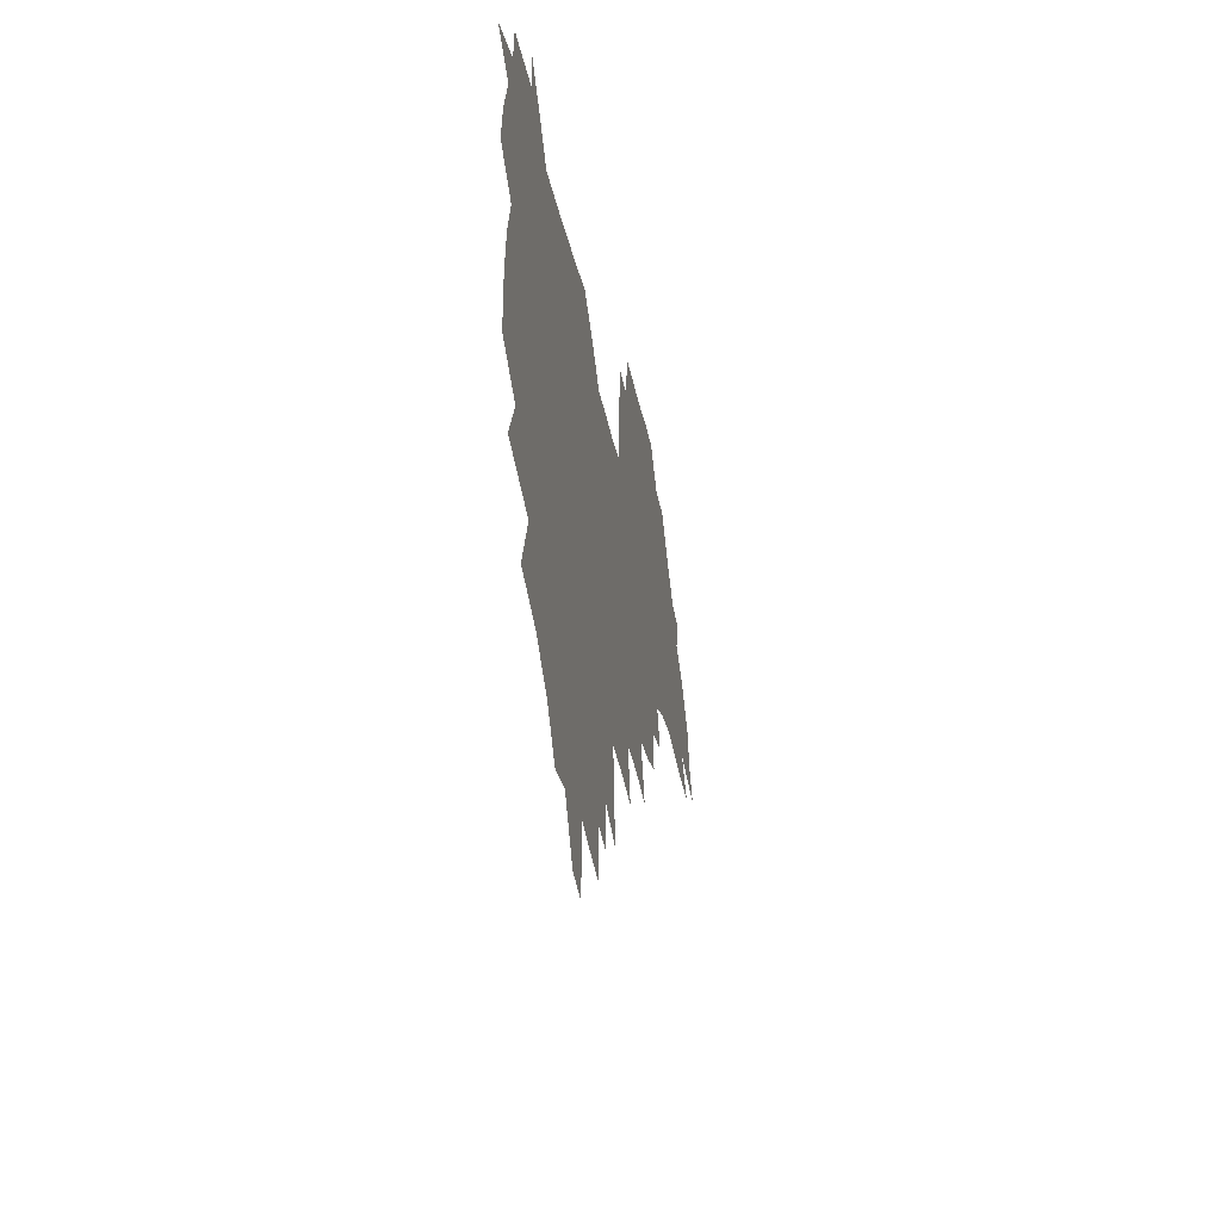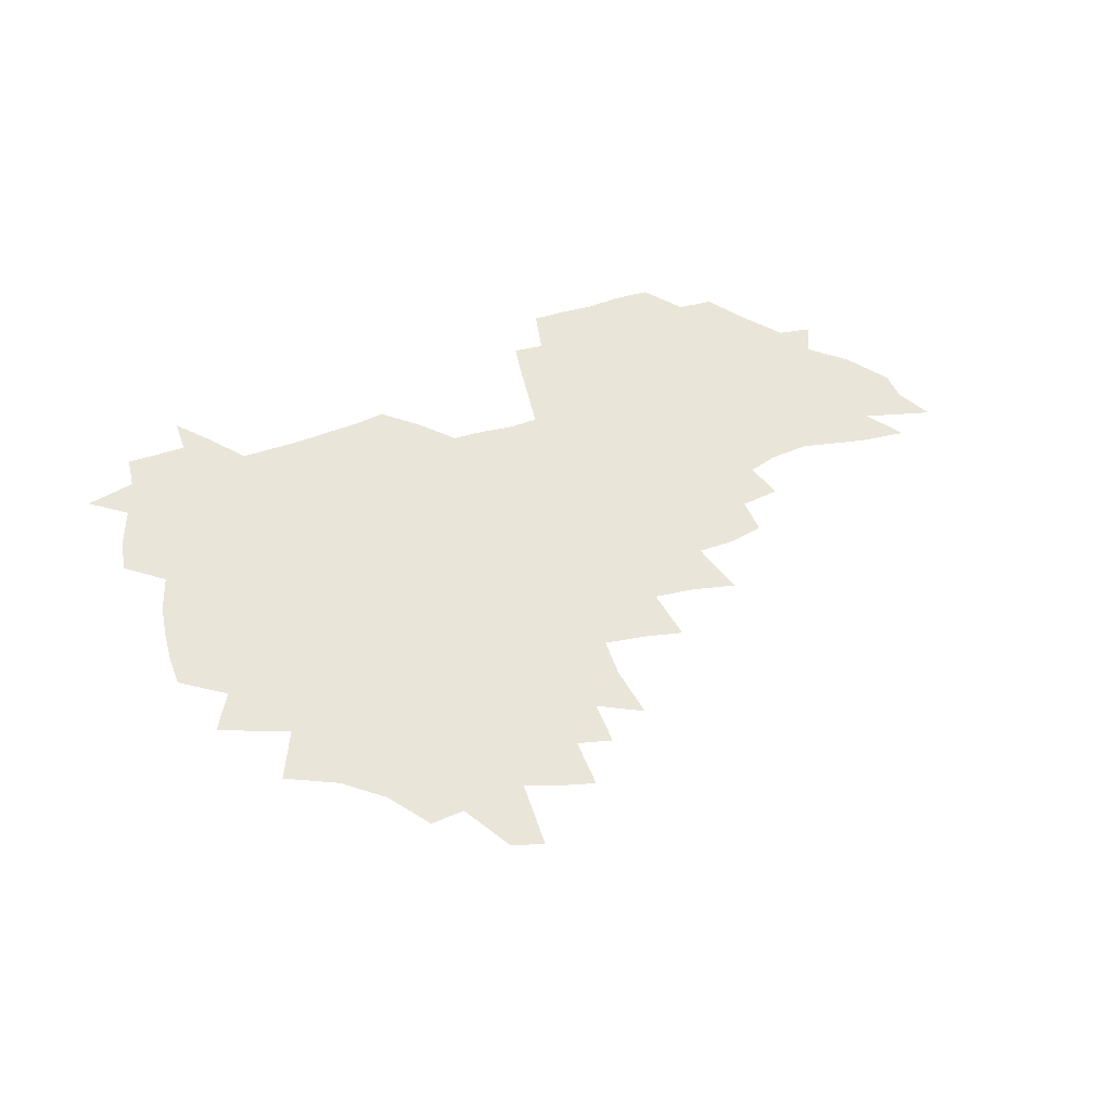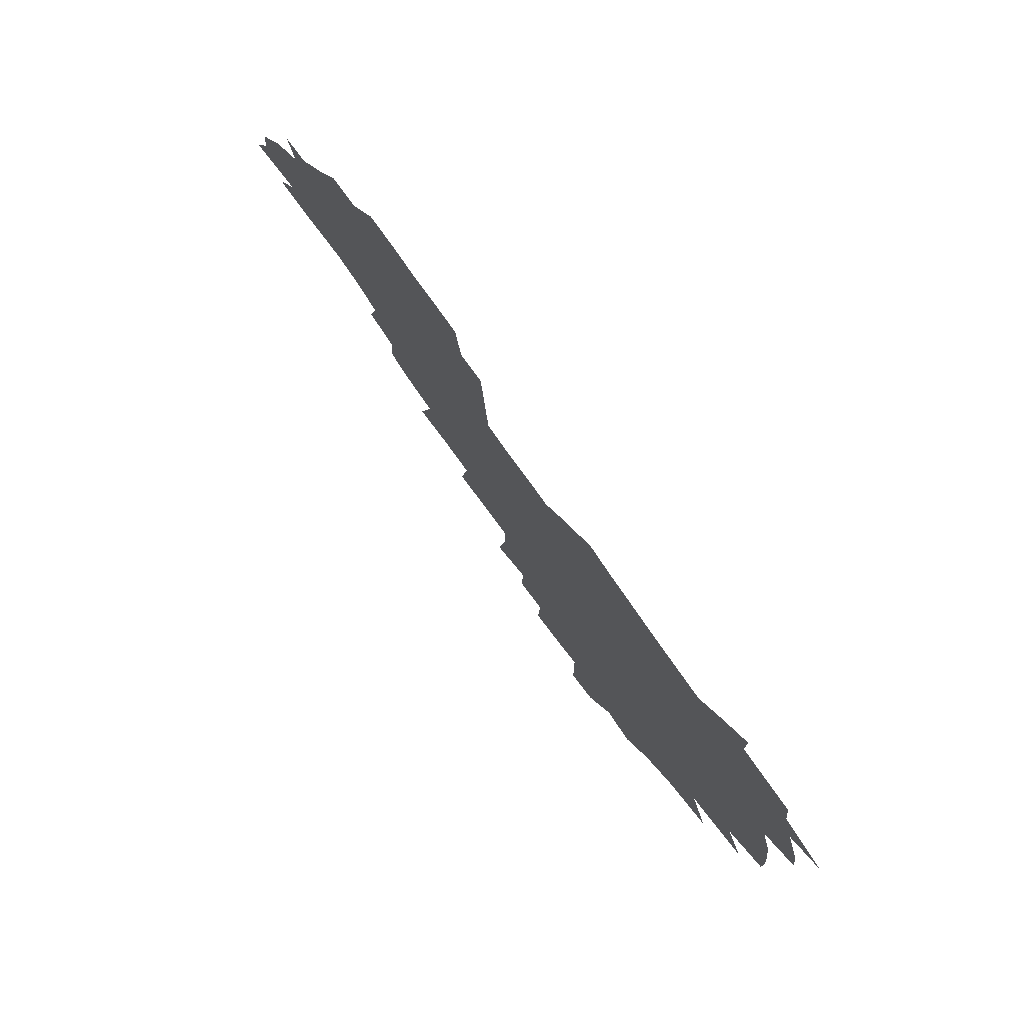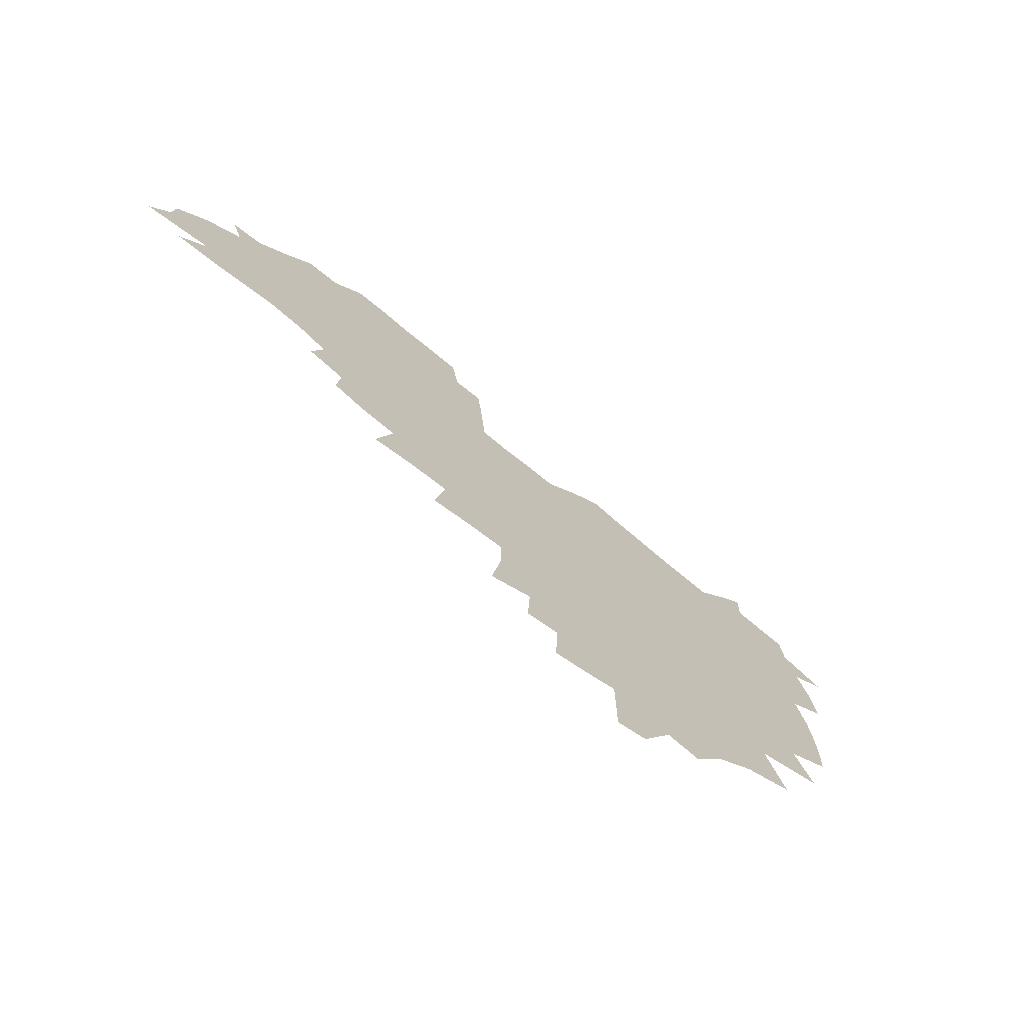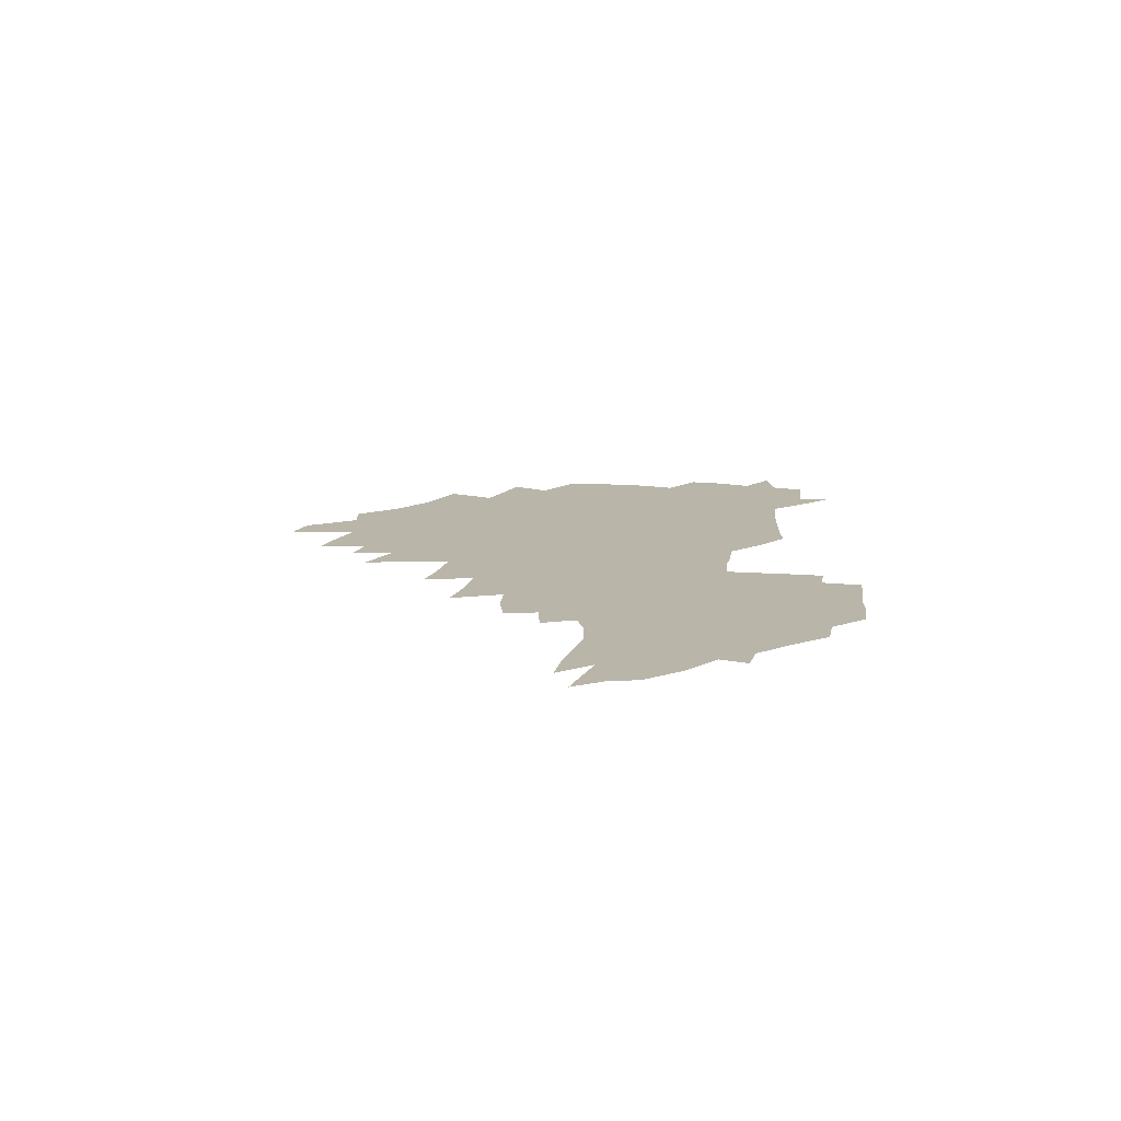
<metadata>
{"format":"obj","ext":"obj","renderer":"f3d","projection":"perspective","resolution":1024,"background":"white","views":[{"elev":-29.6,"azim":-79.8,"up":"+Y"},{"elev":58.4,"azim":-19.5,"up":"+Z"},{"elev":74.0,"azim":-124.3,"up":"+Y"},{"elev":-69.7,"azim":139.4,"up":"+Y"},{"elev":13.4,"azim":93.9,"up":"+Z"}]}
</metadata>
<code>
v 205.8 264.8 0
v 213.8 221.9 0
v 216.5 236.6 0
v 223.1 252.9 0
v 228.9 269 0
v 230.7 282.9 0
v 223.5 151.2 0
v 223.1 165 0
v 224.2 179 0
v 226.3 193.3 0
v 231.7 208.7 0
v 234.8 223.6 0
v 236.1 238.2 0
v 239.2 253.3 0
v 242.7 268.5 0
v 244.4 282.4 0
v 234.5 120.6 0
v 244.6 137.4 0
v 248.4 152.2 0
v 248.9 166.1 0
v 247 180.1 0
v 247.3 194.4 0
v 248.4 208.8 0
v 252.4 224.1 0
v 252.4 238.4 0
v 253.8 252.9 0
v 255.8 267.3 0
v 258.9 282.1 0
v 258.8 296.8 0
v 257.1 86.31 0
v 267.4 108.3 0
v 268.5 123.8 0
v 275 140 0
v 278 154 0
v 273.7 167.3 0
v 269 181 0
v 264.9 195 0
v 267.2 209.5 0
v 269 224 0
v 269.2 238.4 0
v 270.5 253 0
v 272.1 267.5 0
v 273.3 281.8 0
v 281.4 75.2 0
v 288 95.76 0
v 288.6 110.9 0
v 290.1 126.1 0
v 292.8 141.2 0
v 292.2 154.6 0
v 293.9 168.2 0
v 289.4 181.8 0
v 286 195.7 0
v 285.2 209.8 0
v 283.7 224 0
v 284.7 238.2 0
v 285 252.5 0
v 286.4 266.8 0
v 299.9 61.01 0
v 303.6 81.66 0
v 303.4 96.3 0
v 305 112.2 0
v 306.3 127.2 0
v 308.3 142.1 0
v 307.4 155.2 0
v 309.2 168.9 0
v 308.8 182 0
v 305 195.8 0
v 304.2 209.6 0
v 302.8 223.7 0
v 301.3 238 0
v 301.6 252.2 0
v 301.6 266.4 0
v 314.7 41.97 0
v 317.7 65.61 0
v 318.5 82.44 0
v 319.1 97.82 0
v 319.9 112.9 0
v 320.9 127.8 0
v 323.1 143.3 0
v 324 156.7 0
v 323 169.3 0
v 322.7 182.6 0
v 322.4 195.9 0
v 320.8 209.6 0
v 320.9 223.2 0
v 318.7 237.5 0
v 317.5 251.9 0
v 316.8 266.2 0
v 330.9 43.03 0
v 332.8 67.39 0
v 333.4 83.85 0
v 333.6 98.6 0
v 335.2 115.1 0
v 335.4 128.9 0
v 335.9 142.4 0
v 336.2 156.2 0
v 337.3 170.2 0
v 336.8 182.9 0
v 336.3 196 0
v 335 209.7 0
v 334.5 223.5 0
v 333.9 237.4 0
v 333.2 251.4 0
v 331.2 266.8 0
v 345.4 19.8 0
v 346.3 47.25 0
v 346.9 66.73 0
v 347.4 84.19 0
v 347.6 98.63 0
v 348.4 114.8 0
v 348.6 127.8 0
v 349.1 142.5 0
v 349.5 156.9 0
v 349.7 170.4 0
v 349.7 183.1 0
v 349.2 196.4 0
v 348.7 210 0
v 347.8 223.8 0
v 348.1 237.5 0
v 347.2 251.6 0
v 345.7 267 0
v 360.4 15.24 0
v 360.7 45.88 0
v 361.3 62.73 0
v 361.2 82.29 0
v 361.4 98.38 0
v 361.7 113.5 0
v 362.1 127.9 0
v 362.4 142 0
v 362.7 155.9 0
v 362.8 169.6 0
v 362.7 183.1 0
v 362.5 196.6 0
v 362.2 210.2 0
v 362.1 223.9 0
v 361.6 238.2 0
v 360.7 252.6 0
v 360 268.6 0
v 361 286 0
v 376.6 40.27 0
v 375.9 61.17 0
v 375.1 81.99 0
v 375.5 96.55 0
v 375.7 111.5 0
v 375.7 126.8 0
v 376.3 140.5 0
v 376.4 154.8 0
v 376 169.7 0
v 376 183.1 0
v 376 196.7 0
v 375.8 210.4 0
v 375.7 224.4 0
v 376.2 240.2 0
v 376.1 255.8 0
v 392.5 35.81 0
v 391.2 57.94 0
v 389.9 78.2 0
v 389.8 94.43 0
v 389.8 110.1 0
v 390 124.8 0
v 390.9 138.7 0
v 390.8 153.2 0
v 389.3 169.5 0
v 389.3 183.1 0
v 389.5 196.6 0
v 389.6 210.5 0
v 389.8 224.6 0
v 390.9 241.5 0
v 407.3 53.81 0
v 406.1 73.35 0
v 404.6 92.19 0
v 405.6 106.9 0
v 405.6 122.2 0
v 406.1 136.9 0
v 405.4 152.4 0
v 404.7 167.5 0
v 403.8 182.3 0
v 403.3 196.6 0
v 403.4 210.4 0
v 403.6 224.1 0
v 405 240.8 0
v 426.8 63.08 0
v 422.3 86.45 0
v 422 103.7 0
v 423.5 118.4 0
v 421.2 136.3 0
v 420.7 151.2 0
v 419.1 167.2 0
v 418.2 181.9 0
v 417.2 196.6 0
v 417.2 210.3 0
v 417.7 224.2 0
v 419 238.8 0
v 440.7 100.7 0
v 438.4 119.7 0
v 437.6 134.8 0
v 435.7 150.9 0
v 433.6 167.3 0
v 432.9 181.5 0
v 431 196.7 0
v 431.9 210.3 0
v 431.7 224.1 0
v 433.4 238.8 0
v 434.9 253.4 0
v 436.6 270.3 0
v 438.3 284.2 0
v 458.9 96.58 0
v 454 119.7 0
v 452.5 135.7 0
v 450.4 151.8 0
v 448.4 167.3 0
v 447.2 181.9 0
v 445.7 196.5 0
v 446.3 210.1 0
v 445.5 223.9 0
v 447 238.1 0
v 448.5 252.5 0
v 450.5 268.1 0
v 452.1 282.7 0
v 455.4 300.9 0
v 472.3 117.4 0
v 467.9 136.6 0
v 465.4 152.5 0
v 462.4 168.7 0
v 461.4 182.7 0
v 461.3 196.6 0
v 459.9 210.6 0
v 458.4 223.8 0
v 462.3 238.8 0
v 464.1 253.3 0
v 464.6 267.3 0
v 466.5 282.2 0
v 470.2 300.3 0
v 492.5 112.8 0
v 484.2 136.7 0
v 480.9 153.3 0
v 479.2 168.1 0
v 476.7 183 0
v 476.4 196.9 0
v 476.1 210.8 0
v 476 224.8 0
v 477.9 239.2 0
v 478.3 253.1 0
v 480.3 267.8 0
v 482.3 282.9 0
v 484.9 299 0
v 501.6 136.7 0
v 497.1 154.1 0
v 493.8 169.5 0
v 491.9 183.6 0
v 491.3 197.4 0
v 491.6 211.1 0
v 491.6 224.9 0
v 492.7 239 0
v 493.9 253.2 0
v 497 268.4 0
v 497.7 282.6 0
v 501.3 299.5 0
v 516.7 139.6 0
v 515.1 155 0
v 510.1 170.6 0
v 508.2 184.4 0
v 504.6 198.4 0
v 505 211.2 0
v 507.5 225.2 0
v 507.4 238.8 0
v 508.9 252.8 0
v 512.6 268.1 0
v 511.9 281.8 0
v 516.5 298.3 0
v 532.5 156.9 0
v 526.9 172.8 0
v 524 185.7 0
v 523.2 198.7 0
v 521 211.8 0
v 522 225.1 0
v 521.2 238.5 0
v 523.2 252.1 0
v 526.3 267 0
v 530.6 282.5 0
v 540.2 176.3 0
v 538.4 187.4 0
v 537.3 199.5 0
v 535.9 212.2 0
v 535.6 224.9 0
v 540 238.4 0
v 539.6 251.8 0
v 542.5 265.9 0
v 546.5 280.7 0
v 557.2 177.3 0
v 554.1 188.6 0
v 552 200.1 0
v 551.2 212.1 0
v 552.7 224.5 0
v 555.6 237.3 0
v 556.8 250.7 0
v 559.8 264.4 0
v 587.2 170.7 0
v 570.5 188.5 0
v 568.3 199.9 0
v 567.7 211.4 0
v 569.4 223.3 0
v 569.4 235.9 0
v 574.2 248.7 0
v 607.6 168.3 0
v 595 184.1 0
v 587.9 197.8 0
v 584.2 210.2 0
v 583.8 221.8 0
v 583.9 233.5 0
v 588.7 246.1 0
v 625.9 175.5 0
v 616.5 190.8 0
v 615 202.8 0
v 600.2 220.7 0
f 4 5 1
f 11 12 2
f 2 12 3
f 12 13 3
f 3 13 4
f 13 14 4
f 4 14 5
f 14 15 5
f 5 15 6
f 15 16 6
f 18 19 7
f 7 19 8
f 19 20 8
f 8 20 9
f 20 21 9
f 9 21 10
f 21 22 10
f 10 22 11
f 22 23 11
f 11 23 12
f 23 24 12
f 12 24 13
f 24 25 13
f 13 25 14
f 25 26 14
f 14 26 15
f 26 27 15
f 15 27 16
f 27 28 16
f 31 32 17
f 17 32 18
f 32 33 18
f 18 33 19
f 33 34 19
f 19 34 20
f 34 35 20
f 20 35 21
f 35 36 21
f 21 36 22
f 36 37 22
f 22 37 23
f 37 38 23
f 23 38 24
f 38 39 24
f 24 39 25
f 39 40 25
f 25 40 26
f 40 41 26
f 26 41 27
f 41 42 27
f 27 42 28
f 42 43 28
f 28 43 29
f 44 45 30
f 30 45 31
f 45 46 31
f 31 46 32
f 46 47 32
f 32 47 33
f 47 48 33
f 33 48 34
f 48 49 34
f 34 49 35
f 49 50 35
f 35 50 36
f 50 51 36
f 36 51 37
f 51 52 37
f 37 52 38
f 52 53 38
f 38 53 39
f 53 54 39
f 39 54 40
f 54 55 40
f 40 55 41
f 55 56 41
f 41 56 42
f 56 57 42
f 42 57 43
f 58 59 44
f 44 59 45
f 59 60 45
f 45 60 46
f 60 61 46
f 46 61 47
f 61 62 47
f 47 62 48
f 62 63 48
f 48 63 49
f 63 64 49
f 49 64 50
f 64 65 50
f 50 65 51
f 65 66 51
f 51 66 52
f 66 67 52
f 52 67 53
f 67 68 53
f 53 68 54
f 68 69 54
f 54 69 55
f 69 70 55
f 55 70 56
f 70 71 56
f 56 71 57
f 71 72 57
f 73 74 58
f 58 74 59
f 74 75 59
f 59 75 60
f 75 76 60
f 60 76 61
f 76 77 61
f 61 77 62
f 77 78 62
f 62 78 63
f 78 79 63
f 63 79 64
f 79 80 64
f 64 80 65
f 80 81 65
f 65 81 66
f 81 82 66
f 66 82 67
f 82 83 67
f 67 83 68
f 83 84 68
f 68 84 69
f 84 85 69
f 69 85 70
f 85 86 70
f 70 86 71
f 86 87 71
f 71 87 72
f 87 88 72
f 73 89 74
f 89 90 74
f 74 90 75
f 90 91 75
f 75 91 76
f 91 92 76
f 76 92 77
f 92 93 77
f 77 93 78
f 93 94 78
f 78 94 79
f 94 95 79
f 79 95 80
f 95 96 80
f 80 96 81
f 96 97 81
f 81 97 82
f 97 98 82
f 82 98 83
f 98 99 83
f 83 99 84
f 99 100 84
f 84 100 85
f 100 101 85
f 85 101 86
f 101 102 86
f 86 102 87
f 102 103 87
f 87 103 88
f 103 104 88
f 105 106 89
f 89 106 90
f 106 107 90
f 90 107 91
f 107 108 91
f 91 108 92
f 108 109 92
f 92 109 93
f 109 110 93
f 93 110 94
f 110 111 94
f 94 111 95
f 111 112 95
f 95 112 96
f 112 113 96
f 96 113 97
f 113 114 97
f 97 114 98
f 114 115 98
f 98 115 99
f 115 116 99
f 99 116 100
f 116 117 100
f 100 117 101
f 117 118 101
f 101 118 102
f 118 119 102
f 102 119 103
f 119 120 103
f 103 120 104
f 120 121 104
f 105 122 106
f 122 123 106
f 106 123 107
f 123 124 107
f 107 124 108
f 124 125 108
f 108 125 109
f 125 126 109
f 109 126 110
f 126 127 110
f 110 127 111
f 127 128 111
f 111 128 112
f 128 129 112
f 112 129 113
f 129 130 113
f 113 130 114
f 130 131 114
f 114 131 115
f 131 132 115
f 115 132 116
f 132 133 116
f 116 133 117
f 133 134 117
f 117 134 118
f 134 135 118
f 118 135 119
f 135 136 119
f 119 136 120
f 136 137 120
f 120 137 121
f 137 138 121
f 123 140 124
f 140 141 124
f 124 141 125
f 141 142 125
f 125 142 126
f 142 143 126
f 126 143 127
f 143 144 127
f 127 144 128
f 144 145 128
f 128 145 129
f 145 146 129
f 129 146 130
f 146 147 130
f 130 147 131
f 147 148 131
f 131 148 132
f 148 149 132
f 132 149 133
f 149 150 133
f 133 150 134
f 150 151 134
f 134 151 135
f 151 152 135
f 135 152 136
f 152 153 136
f 136 153 137
f 153 154 137
f 137 154 138
f 140 155 141
f 155 156 141
f 141 156 142
f 156 157 142
f 142 157 143
f 157 158 143
f 143 158 144
f 158 159 144
f 144 159 145
f 159 160 145
f 145 160 146
f 160 161 146
f 146 161 147
f 161 162 147
f 147 162 148
f 162 163 148
f 148 163 149
f 163 164 149
f 149 164 150
f 164 165 150
f 150 165 151
f 165 166 151
f 151 166 152
f 166 167 152
f 152 167 153
f 167 168 153
f 153 168 154
f 156 169 157
f 169 170 157
f 157 170 158
f 170 171 158
f 158 171 159
f 171 172 159
f 159 172 160
f 172 173 160
f 160 173 161
f 173 174 161
f 161 174 162
f 174 175 162
f 162 175 163
f 175 176 163
f 163 176 164
f 176 177 164
f 164 177 165
f 177 178 165
f 165 178 166
f 178 179 166
f 166 179 167
f 179 180 167
f 167 180 168
f 180 181 168
f 170 182 171
f 182 183 171
f 171 183 172
f 183 184 172
f 172 184 173
f 184 185 173
f 173 185 174
f 185 186 174
f 174 186 175
f 186 187 175
f 175 187 176
f 187 188 176
f 176 188 177
f 188 189 177
f 177 189 178
f 189 190 178
f 178 190 179
f 190 191 179
f 179 191 180
f 191 192 180
f 180 192 181
f 192 193 181
f 184 194 185
f 194 195 185
f 185 195 186
f 195 196 186
f 186 196 187
f 196 197 187
f 187 197 188
f 197 198 188
f 188 198 189
f 198 199 189
f 189 199 190
f 199 200 190
f 190 200 191
f 200 201 191
f 191 201 192
f 201 202 192
f 192 202 193
f 202 203 193
f 194 207 195
f 207 208 195
f 195 208 196
f 208 209 196
f 196 209 197
f 209 210 197
f 197 210 198
f 210 211 198
f 198 211 199
f 211 212 199
f 199 212 200
f 212 213 200
f 200 213 201
f 213 214 201
f 201 214 202
f 214 215 202
f 202 215 203
f 215 216 203
f 203 216 204
f 216 217 204
f 204 217 205
f 217 218 205
f 205 218 206
f 218 219 206
f 208 221 209
f 221 222 209
f 209 222 210
f 222 223 210
f 210 223 211
f 223 224 211
f 211 224 212
f 224 225 212
f 212 225 213
f 225 226 213
f 213 226 214
f 226 227 214
f 214 227 215
f 227 228 215
f 215 228 216
f 228 229 216
f 216 229 217
f 229 230 217
f 217 230 218
f 230 231 218
f 218 231 219
f 231 232 219
f 219 232 220
f 232 233 220
f 221 234 222
f 234 235 222
f 222 235 223
f 235 236 223
f 223 236 224
f 236 237 224
f 224 237 225
f 237 238 225
f 225 238 226
f 238 239 226
f 226 239 227
f 239 240 227
f 227 240 228
f 240 241 228
f 228 241 229
f 241 242 229
f 229 242 230
f 242 243 230
f 230 243 231
f 243 244 231
f 231 244 232
f 244 245 232
f 232 245 233
f 245 246 233
f 235 247 236
f 247 248 236
f 236 248 237
f 248 249 237
f 237 249 238
f 249 250 238
f 238 250 239
f 250 251 239
f 239 251 240
f 251 252 240
f 240 252 241
f 252 253 241
f 241 253 242
f 253 254 242
f 242 254 243
f 254 255 243
f 243 255 244
f 255 256 244
f 244 256 245
f 256 257 245
f 245 257 246
f 257 258 246
f 247 259 248
f 259 260 248
f 248 260 249
f 260 261 249
f 249 261 250
f 261 262 250
f 250 262 251
f 262 263 251
f 251 263 252
f 263 264 252
f 252 264 253
f 264 265 253
f 253 265 254
f 265 266 254
f 254 266 255
f 266 267 255
f 255 267 256
f 267 268 256
f 256 268 257
f 268 269 257
f 257 269 258
f 269 270 258
f 260 271 261
f 271 272 261
f 261 272 262
f 272 273 262
f 262 273 263
f 273 274 263
f 263 274 264
f 274 275 264
f 264 275 265
f 275 276 265
f 265 276 266
f 276 277 266
f 266 277 267
f 277 278 267
f 267 278 268
f 278 279 268
f 268 279 269
f 279 280 269
f 269 280 270
f 272 281 273
f 281 282 273
f 273 282 274
f 282 283 274
f 274 283 275
f 283 284 275
f 275 284 276
f 284 285 276
f 276 285 277
f 285 286 277
f 277 286 278
f 286 287 278
f 278 287 279
f 287 288 279
f 279 288 280
f 288 289 280
f 281 290 282
f 290 291 282
f 282 291 283
f 291 292 283
f 283 292 284
f 292 293 284
f 284 293 285
f 293 294 285
f 285 294 286
f 294 295 286
f 286 295 287
f 295 296 287
f 287 296 288
f 296 297 288
f 288 297 289
f 290 298 291
f 298 299 291
f 291 299 292
f 299 300 292
f 292 300 293
f 300 301 293
f 293 301 294
f 301 302 294
f 294 302 295
f 302 303 295
f 295 303 296
f 303 304 296
f 296 304 297
f 298 305 299
f 305 306 299
f 299 306 300
f 306 307 300
f 300 307 301
f 307 308 301
f 301 308 302
f 308 309 302
f 302 309 303
f 309 310 303
f 303 310 304
f 310 311 304
f 306 312 307
f 312 313 307
f 307 313 308
f 313 314 308
f 308 314 309
f 314 315 309
f 309 315 310

</code>
